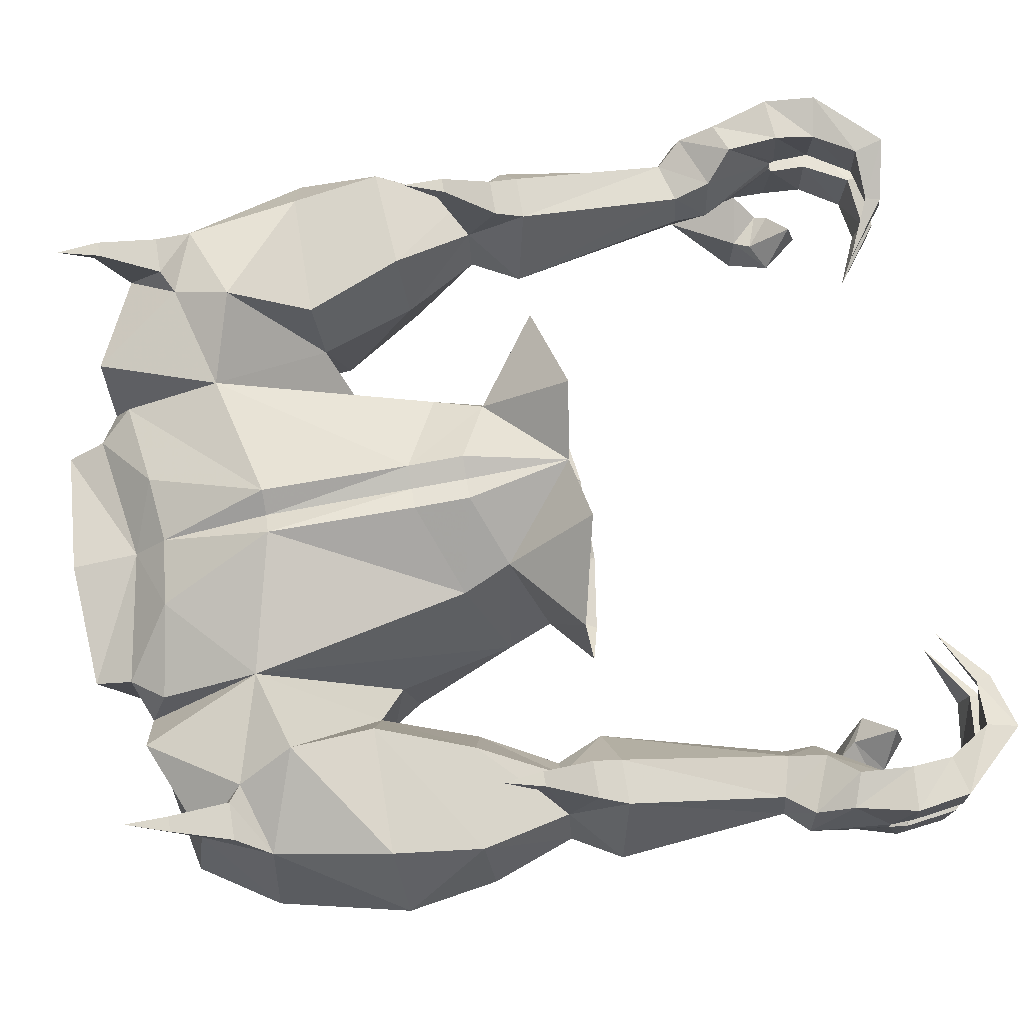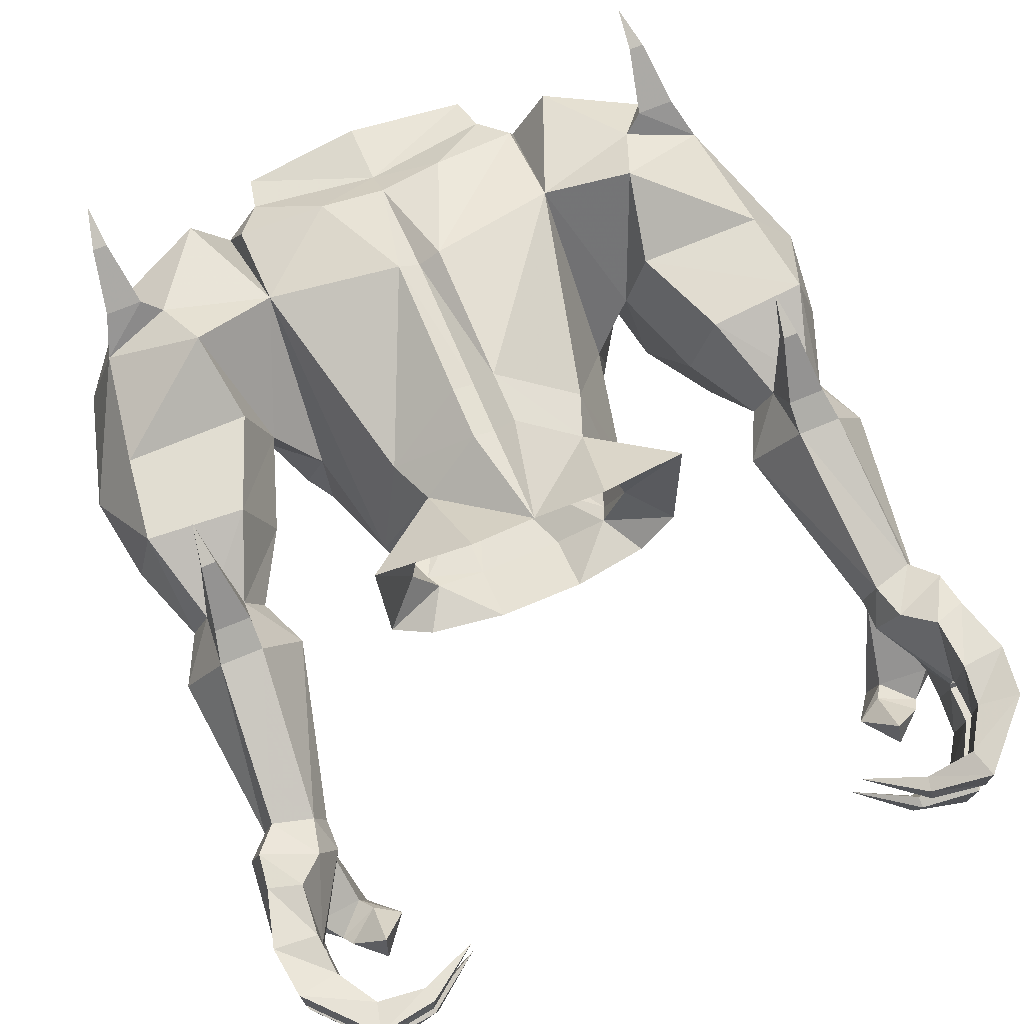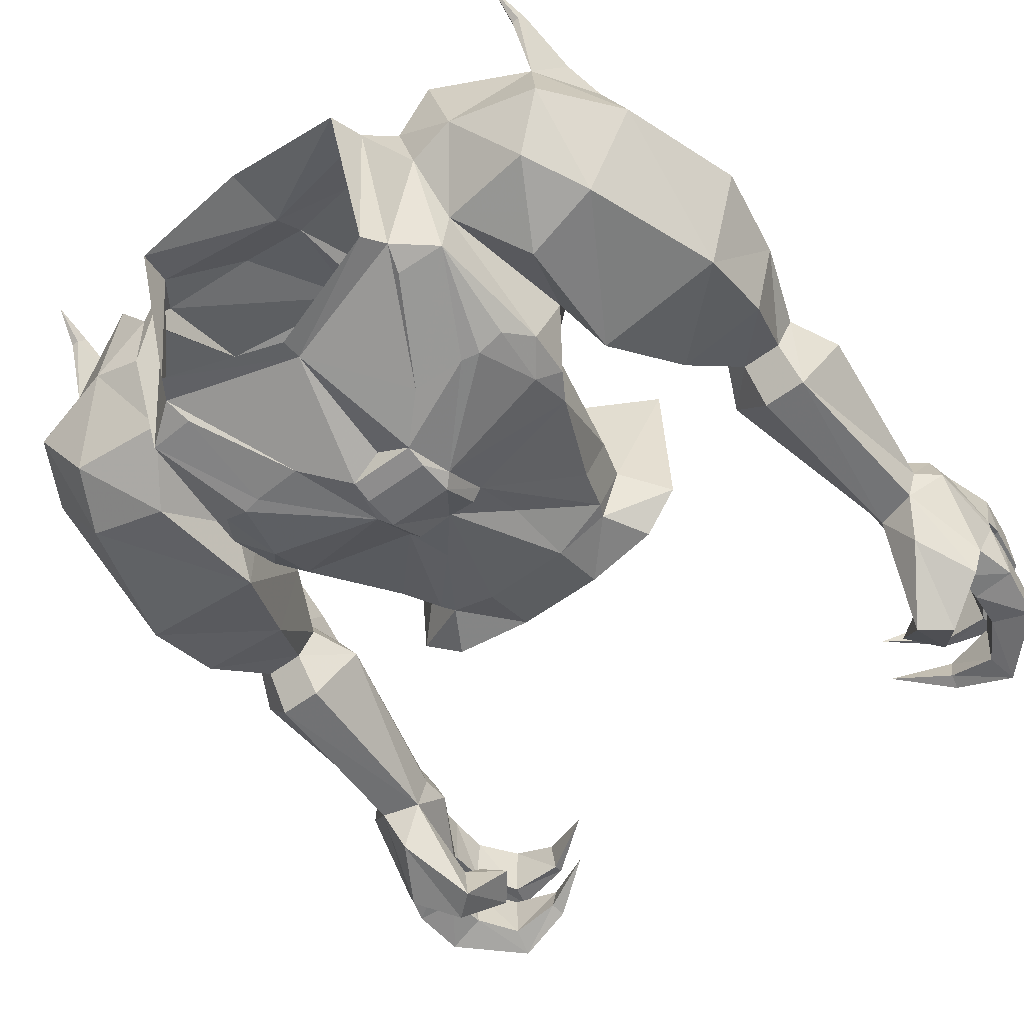
<metadata>
{"format":"obj","ext":"obj","renderer":"f3d","projection":"perspective","resolution":1024,"background":"white","views":[{"elev":72.9,"azim":80.6,"up":"+Z"},{"elev":72.5,"azim":157.4,"up":"+Z"},{"elev":-58.0,"azim":37.4,"up":"+Z"}]}
</metadata>
<code>
v 0.1484 -1.93 0.2812
v 0.1797 -2.109 0.1172
v 0.3516 -1.977 0.1719
v 0.2578 -2.031 -0.1406
v 0.3438 -1.945 -0.1797
v 0.2031 -2.016 -0.2422
v 0.2578 -1.922 -0.25
v 0.09375 -1.898 -0.25
v 0.09375 -2.023 -0.2969
v 0 -1.898 -0.25
v 0 -2.023 -0.2969
v -0.09375 -2.023 -0.2969
v -0.09375 -1.898 -0.25
v -0.2031 -2.016 -0.2422
v -0.2578 -1.922 -0.25
v -0.3438 -1.945 -0.1797
v -0.2578 -2.031 -0.1406
v -0.3516 -1.977 0.1719
v -0.1797 -2.109 0.1172
v -0.1484 -1.93 0.2812
v 0 -1.953 0.2109
v -0.04688 -2.172 0.2031
v 0 -2.172 0.1875
v 0.04688 -2.172 0.2031
v 0.3438 -2.375 -0.1797
v 0.3281 -2.672 0.1172
v 0.4297 -2.43 -0.0625
v 0.4375 -2.484 -0.25
v 0.3828 -2.406 -0.3594
v 0.3438 -2.344 -0.3516
v 0.2891 -2.125 -0.1719
v 0.2188 -2.211 0.08594
v 0.04688 -2.602 0.1875
v 0.1406 -2.844 0.09375
v 0.3281 -2.875 0.03906
v 0.3516 -2.914 -0.05469
v 0.4297 -2.922 0.0625
v 0.5547 -2.734 0.1172
v 0.5078 -2.617 0.1797
v 0.4766 -2.445 0.08594
v 0.5547 -2.242 0.1016
v 0.5 -2.227 -0.0625
v 0.4766 -2.383 -0.3203
v 0.4922 -2.648 -0.3516
v 0.3906 -2.789 -0.2891
v 0.3984 -2.516 -0.3906
v 0.3438 -2.445 -0.4062
v 0.09375 -2.406 -0.4609
v 0.09375 -2.305 -0.3906
v 0.25 -2.141 -0.2812
v 0.04688 -2.289 0.1953
v 0 -2.289 0.1797
v 0 -2.602 0.1562
v 0 -2.828 0.09375
v 0 -2.898 0.02344
v 0.2734 -2.945 0
v 0.375 -2.891 -0.1719
v 0.4766 -2.906 -0.1484
v 0.6328 -2.836 0.02344
v 0.5938 -2.758 0.1484
v 0.7031 -2.688 0.08594
v 0.7422 -2.445 0.08594
v 0.7656 -2.258 0.1016
v 0.7109 -2.07 0.02344
v 0.625 -2.07 0.02344
v 0.5859 -2.07 -0.05469
v 0.5547 -2.203 -0.2266
v 0.75 -2.391 -0.2891
v 0.6562 -2.68 -0.3203
v 0.5859 -2.812 -0.2969
v 0.375 -2.789 -0.3984
v 0.3594 -2.578 -0.4219
v 0.3047 -2.578 -0.4453
v 0.2656 -2.586 -0.4453
v 0.07031 -2.508 -0.4766
v 0.07031 -2.461 -0.4844
v 0.07031 -2.383 -0.4766
v 0.07031 -2.297 -0.4141
v 0 -2.289 -0.3828
v 0.09375 -2.18 -0.3203
v 0.2188 -2.047 -0.25
v -0.09375 -2.18 -0.3203
v -0.2188 -2.047 -0.25
v -0.2891 -2.125 -0.1719
v -0.2188 -2.211 0.08594
v -0.04688 -2.289 0.1953
v 0 -2.773 -0.4062
v 0 -2.523 -0.4453
v 0.1562 -2.594 -0.4531
v 0.2891 -2.852 -0.3828
v 0.2578 -2.898 -0.3906
v 0 -2.82 -0.4141
v -0.2578 -2.898 -0.3906
v -0.2891 -2.852 -0.3828
v -0.1562 -2.594 -0.4531
v -0.07031 -2.508 -0.4766
v 0 -2.461 -0.4844
v -0.07031 -2.383 -0.4766
v 0 -2.289 -0.3906
v -0.09375 -2.305 -0.3906
v -0.25 -2.141 -0.2812
v -0.3438 -2.375 -0.1797
v -0.3281 -2.672 0.1172
v -0.04688 -2.602 0.1875
v 0.7188 -1.945 0.07812
v 0.7422 -1.609 -0.02344
v 0.625 -1.945 0.07812
v 0.625 -2.008 0.1172
v 0.7031 -2.008 0.1172
v 0.8047 -1.969 -0.07031
v 0.7656 -1.609 -0.09375
v 0.7891 -1.555 0
v 0.6719 -1.508 0
v 0.6562 -1.586 -0.02344
v 0.5391 -1.969 -0.07031
v 0.6484 -2.133 0.1953
v 0.6484 -2.117 0.2188
v 0.6797 -2.117 0.2188
v 0.6797 -2.133 0.1953
v 0.6641 -2.203 0.25
v 0.6562 -1.586 -0.1641
v 0.625 -2 -0.1875
v 0.625 -2.07 -0.1172
v 0.7188 -2 -0.1875
v 0.75 -2.07 -0.05469
v 0.7109 -2.07 -0.1172
v 0.7422 -1.609 -0.1641
v 0.8125 -1.562 -0.08594
v 0.7969 -1.477 0.03125
v 0.7266 -1.453 0.04688
v 0.7344 -1.344 -0.07812
v 0.6328 -1.516 -0.08594
v 0.6328 -1.586 -0.09375
v 0.7344 -1.344 -0.1094
v 0.7344 -1.414 -0.2422
v 0.6328 -1.43 -0.2812
v 0.6172 -1.438 -0.375
v 0.7109 -1.562 -0.2578
v 0.7812 -1.438 -0.2969
v 0.8047 -1.438 -0.2344
v 0.8281 -1.391 -0.1094
v 0.8281 -1.391 -0.07812
v 0.8281 -1.352 0.05469
v 0.7344 -1.344 0.05469
v 0.7344 -1.336 -0.07031
v 0.8281 -1.344 -0.0625
v 0.75 -2.219 -0.2266
v 0.8125 -2.242 -0.0625
v 0.8438 -2.43 -0.0625
v 0.7734 -2.703 -0.1328
v 0.6641 -2.867 -0.1797
v 0.6719 -2.758 0.1484
v 0.6484 -2.875 0.2266
v 0.6406 -2.891 0.2031
v 0.625 -2.891 0.2031
v 0.6172 -2.875 0.2266
v 0.7344 -1.258 -0.125
v 0.8281 -1.344 -0.1406
v 0.8125 -1.234 -0.1406
v 0.6797 -1.164 -0.1172
v 0.6719 -1.172 -0.2344
v 0.7266 -1.258 -0.2344
v 0.7344 -1.336 -0.125
v 0.8281 -1.352 -0.2422
v 0.8125 -1.242 -0.2578
v 0.6953 -1.109 -0.1328
v 0.5703 -1.125 -0.1484
v 0.5703 -1.148 -0.1406
v 0.5703 -1.164 -0.2031
v 0.6875 -1.109 -0.25
v 0.7344 -1.344 -0.2422
v 0.6953 -1.367 -0.2891
v 0.6094 -1.398 -0.2578
v 0.5547 -1.367 -0.2734
v 0.6172 -1.289 -0.2734
v 0.6797 -1.383 -0.3672
v 0.6797 -1.344 -0.2656
v 0.6094 -1.312 -0.1875
v 0.5625 -1.133 -0.2109
v 0.4453 -1.219 -0.1719
v 0.6719 -1.172 0.05469
v 0.5703 -1.148 -0.04688
v 0.6797 -1.164 -0.07031
v 0.7266 -1.258 0.04688
v 0.8125 -1.242 0.07031
v 0.6875 -1.109 0.0625
v 0.5703 -1.164 0.01562
v 0.4453 -1.219 -0.02344
v 0.5703 -1.125 -0.03906
v 0.6953 -1.109 -0.0625
v 0.7344 -1.258 -0.0625
v 0.8125 -1.234 -0.05469
v 0.5625 -1.133 0.01562
v 0.2578 -3.023 -0.03125
v 0 -3.039 0
v -0.2578 -3.023 -0.03125
v -0.2734 -2.945 0
v -0.375 -2.789 -0.3984
v -0.2734 -2.797 -0.4062
v -0.2656 -2.586 -0.4453
v -0.09375 -2.406 -0.4609
v -0.07031 -2.461 -0.4844
v -0.07031 -2.297 -0.4141
v 0.2734 -2.797 -0.4062
v -0.4297 -2.43 -0.0625
v -0.5078 -2.617 0.1797
v -0.5547 -2.734 0.1172
v -0.4297 -2.922 0.0625
v -0.3516 -2.914 -0.05469
v -0.3281 -2.875 0.03906
v -0.1406 -2.844 0.09375
v -0.3438 -2.445 -0.4062
v -0.3047 -2.578 -0.4453
v -0.3594 -2.578 -0.4219
v -0.3984 -2.516 -0.3906
v -0.3828 -2.406 -0.3594
v -0.3438 -2.344 -0.3516
v -0.3906 -2.789 -0.2891
v -0.4375 -2.484 -0.25
v -0.4766 -2.383 -0.3203
v -0.5 -2.227 -0.0625
v -0.5547 -2.242 0.1016
v -0.4766 -2.445 0.08594
v -0.7422 -2.445 0.08594
v -0.7031 -2.688 0.08594
v -0.5938 -2.758 0.1484
v -0.6328 -2.836 0.02344
v -0.4766 -2.906 -0.1484
v -0.375 -2.891 -0.1719
v -0.5859 -2.812 -0.2969
v -0.4922 -2.648 -0.3516
v -0.6562 -2.68 -0.3203
v -0.75 -2.391 -0.2891
v -0.5547 -2.203 -0.2266
v -0.5859 -2.07 -0.05469
v -0.625 -2.07 0.02344
v -0.7109 -2.07 0.02344
v -0.7656 -2.258 0.1016
v -0.8438 -2.43 -0.0625
v -0.7734 -2.703 -0.1328
v -0.6719 -2.758 0.1484
v -0.6172 -2.875 0.2266
v -0.625 -2.891 0.2031
v -0.6406 -2.891 0.2031
v -0.6484 -2.875 0.2266
v -0.625 -2.961 0.2578
v 0.625 -2.961 0.2578
v -0.7188 -1.945 0.07812
v -0.625 -1.945 0.07812
v -0.7422 -1.609 -0.02344
v -0.7656 -1.609 -0.09375
v -0.8047 -1.969 -0.07031
v -0.7031 -2.008 0.1172
v -0.625 -2.008 0.1172
v -0.5391 -1.969 -0.07031
v -0.6562 -1.586 -0.02344
v -0.6719 -1.508 0
v -0.7891 -1.555 0
v -0.8125 -1.562 -0.08594
v -0.7422 -1.609 -0.1641
v -0.7188 -2 -0.1875
v -0.75 -2.07 -0.05469
v -0.8125 -2.242 -0.0625
v -0.6641 -2.867 -0.1797
v -0.625 -2 -0.1875
v -0.6562 -1.586 -0.1641
v -0.6328 -1.586 -0.09375
v -0.6328 -1.516 -0.08594
v -0.7344 -1.344 -0.07812
v -0.7266 -1.453 0.04688
v -0.7969 -1.477 0.03125
v -0.8281 -1.391 -0.07812
v -0.8281 -1.391 -0.1094
v -0.8047 -1.438 -0.2344
v -0.7812 -1.438 -0.2969
v -0.7109 -1.562 -0.2578
v -0.7109 -2.07 -0.1172
v -0.75 -2.219 -0.2266
v -0.625 -2.07 -0.1172
v -0.6484 -2.133 0.1953
v -0.6797 -2.133 0.1953
v -0.6797 -2.117 0.2188
v -0.6484 -2.117 0.2188
v -0.6641 -2.203 0.25
v -0.7344 -1.344 -0.1094
v -0.8281 -1.344 -0.0625
v -0.7344 -1.336 -0.07031
v -0.7344 -1.344 0.05469
v -0.8281 -1.352 0.05469
v -0.8125 -1.242 0.07031
v -0.8125 -1.234 -0.05469
v -0.7344 -1.258 -0.0625
v -0.7266 -1.258 0.04688
v -0.6719 -1.172 0.05469
v -0.6875 -1.109 0.0625
v -0.6953 -1.109 -0.0625
v -0.6797 -1.164 -0.07031
v -0.5703 -1.148 -0.04688
v -0.5703 -1.164 0.01562
v -0.5625 -1.133 0.01562
v -0.5703 -1.125 -0.03906
v -0.4453 -1.219 -0.02344
v -0.7344 -1.414 -0.2422
v -0.7344 -1.258 -0.125
v -0.8125 -1.234 -0.1406
v -0.8281 -1.344 -0.1406
v -0.7344 -1.336 -0.125
v -0.7266 -1.258 -0.2344
v -0.6719 -1.172 -0.2344
v -0.6797 -1.164 -0.1172
v -0.6953 -1.109 -0.1328
v -0.8125 -1.242 -0.2578
v -0.8281 -1.352 -0.2422
v -0.7344 -1.344 -0.2422
v -0.6875 -1.109 -0.25
v -0.5703 -1.164 -0.2031
v -0.5703 -1.148 -0.1406
v -0.5703 -1.125 -0.1484
v -0.5625 -1.133 -0.2109
v -0.4453 -1.219 -0.1719
v -0.6953 -1.367 -0.2891
v -0.6797 -1.383 -0.3672
v -0.6328 -1.43 -0.2812
v -0.6094 -1.398 -0.2578
v -0.6797 -1.344 -0.2656
v -0.6172 -1.289 -0.2734
v -0.6172 -1.438 -0.375
v -0.5547 -1.367 -0.2734
v -0.6094 -1.312 -0.1875
f 1 2 3
f 3 2 4
f 3 4 5
f 5 4 6
f 5 6 7
f 7 6 8
f 8 6 9
f 8 9 10
f 10 9 11
f 10 11 12
f 10 12 13
f 13 12 14
f 13 14 15
f 15 14 16
f 16 14 17
f 16 17 18
f 18 17 19
f 18 19 20
f 20 19 21
f 21 19 22
f 21 22 23
f 21 23 24
f 21 24 2
f 21 2 1
f 34 54 55
f 34 55 56
f 34 56 35
f 35 56 36
f 36 56 57
f 48 74 75
f 48 75 76
f 48 76 77
f 48 77 49
f 4 81 6
f 14 83 17
f 75 96 97
f 75 97 76
f 105 64 110
f 107 115 65
f 115 122 123
f 115 123 66
f 115 66 65
f 124 110 125
f 124 125 126
f 124 126 122
f 126 123 122
f 110 64 125
f 94 197 198
f 94 198 199
f 95 199 200
f 95 200 201
f 95 201 96
f 96 201 98
f 96 98 202
f 96 202 97
f 98 202 96
f 98 96 201
f 98 201 100
f 56 90 57
f 57 90 71
f 71 90 204
f 71 204 89
f 71 89 74
f 75 74 89
f 209 229 197
f 209 197 210
f 210 197 211
f 211 197 55
f 211 55 54
f 200 199 198
f 198 197 229
f 248 252 237
f 249 236 255
f 252 261 262
f 252 262 237
f 261 265 277
f 261 277 262
f 235 279 255
f 235 255 236
f 279 277 265
f 279 265 255
f 25 26 27
f 25 27 28
f 26 33 34
f 26 34 35
f 26 35 36
f 26 36 37
f 26 37 38
f 26 38 39
f 26 39 27
f 27 39 40
f 27 40 41
f 27 41 42
f 27 42 43
f 27 43 28
f 28 43 44
f 28 44 45
f 29 46 47
f 33 54 34
f 36 58 37
f 37 58 59
f 37 59 38
f 38 61 39
f 39 61 62
f 39 62 40
f 40 62 63
f 40 63 41
f 42 67 43
f 43 67 68
f 43 68 69
f 43 69 44
f 44 69 70
f 44 70 45
f 45 70 58
f 46 71 72
f 46 72 47
f 47 72 73
f 47 73 48
f 48 73 74
f 87 75 89
f 87 89 90
f 87 94 95
f 87 95 96
f 67 147 68
f 68 147 148
f 68 148 149
f 68 149 150
f 68 150 69
f 69 151 70
f 70 151 58
f 58 151 59
f 148 63 149
f 149 63 62
f 149 62 61
f 149 61 150
f 94 199 95
f 71 74 73
f 71 73 72
f 90 89 204
f 102 205 103
f 103 205 206
f 103 206 207
f 103 207 208
f 103 208 209
f 103 209 210
f 103 210 104
f 104 210 211
f 104 211 54
f 212 213 214
f 212 214 215
f 212 215 216
f 212 201 213
f 213 201 200
f 213 200 198
f 213 198 214
f 214 198 215
f 102 219 205
f 205 219 220
f 205 220 221
f 205 221 222
f 205 222 223
f 205 223 206
f 206 223 224
f 206 224 225
f 206 225 207
f 207 227 208
f 208 227 228
f 208 228 209
f 218 228 230
f 218 230 231
f 218 231 219
f 219 231 220
f 220 231 232
f 220 232 233
f 220 233 234
f 220 234 221
f 222 238 223
f 223 238 224
f 224 238 239
f 224 239 225
f 225 239 240
f 238 263 239
f 239 263 233
f 239 233 240
f 240 233 232
f 227 264 228
f 228 264 230
f 230 264 232
f 230 232 231
f 263 278 233
f 233 278 234
f 25 28 29
f 25 29 30
f 9 80 79
f 9 79 11
f 11 79 12
f 12 79 82
f 106 111 112
f 106 112 113
f 106 113 114
f 111 127 128
f 111 128 112
f 112 128 129
f 112 129 130
f 112 130 113
f 121 133 132
f 121 136 137
f 121 137 138
f 121 138 127
f 127 138 139
f 127 139 140
f 127 140 128
f 128 140 141
f 128 141 142
f 128 142 129
f 129 142 143
f 129 143 144
f 129 144 130
f 131 146 142
f 131 142 141
f 131 141 134
f 158 163 134
f 158 134 141
f 158 141 164
f 135 171 164
f 135 164 140
f 135 140 139
f 135 139 172
f 136 173 174
f 136 174 137
f 137 174 175
f 137 175 176
f 137 176 138
f 138 176 139
f 139 176 172
f 172 176 177
f 175 177 176
f 141 140 164
f 142 146 143
f 216 219 102
f 216 102 217
f 250 256 257
f 250 257 258
f 250 258 251
f 251 258 259
f 251 259 260
f 257 270 258
f 258 270 271
f 258 271 259
f 259 271 272
f 259 272 273
f 259 273 274
f 259 274 260
f 260 274 275
f 260 275 276
f 260 276 266
f 269 285 273
f 269 273 272
f 269 272 286
f 270 288 271
f 271 288 289
f 271 289 272
f 272 289 286
f 266 268 267
f 306 313 273
f 306 273 285
f 306 285 307
f 313 314 303
f 313 303 274
f 313 274 273
f 321 322 275
f 321 275 303
f 321 325 322
f 322 325 326
f 322 326 327
f 322 327 276
f 322 276 275
f 327 323 266
f 327 266 276
f 303 275 274
f 328 324 323
f 328 323 327
f 328 327 326
f 25 30 31
f 25 31 26
f 26 31 32
f 26 32 33
f 28 45 46
f 28 46 29
f 30 49 50
f 30 50 31
f 32 51 33
f 36 57 58
f 45 58 57
f 45 57 71
f 45 71 46
f 6 81 9
f 9 81 80
f 12 82 14
f 14 82 83
f 87 90 91
f 87 91 92
f 87 92 93
f 87 93 94
f 84 101 102
f 84 102 85
f 85 102 103
f 85 103 86
f 86 103 104
f 105 106 107
f 105 110 111
f 105 111 106
f 106 114 107
f 107 114 115
f 115 121 122
f 124 111 110
f 124 122 121
f 124 121 127
f 124 127 111
f 114 133 115
f 115 133 121
f 194 55 195
f 195 55 196
f 196 55 197
f 196 197 93
f 93 197 94
f 194 56 55
f 56 194 91
f 56 91 90
f 215 198 218
f 215 218 219
f 215 219 216
f 217 102 101
f 217 101 100
f 209 228 229
f 198 229 218
f 218 229 228
f 248 249 250
f 248 250 251
f 248 251 252
f 249 255 256
f 249 256 250
f 251 260 261
f 251 261 252
f 255 265 266
f 255 266 267
f 255 267 256
f 260 266 261
f 261 266 265
f 29 47 30
f 30 47 48
f 30 48 49
f 33 51 52
f 33 52 53
f 33 53 54
f 87 88 75
f 87 96 88
f 88 96 75
f 86 104 53
f 86 53 52
f 113 130 131
f 113 131 132
f 113 132 114
f 114 132 133
f 121 132 134
f 121 134 135
f 121 135 136
f 130 144 145
f 130 145 131
f 131 145 146
f 131 134 132
f 157 158 159
f 157 159 160
f 157 160 161
f 157 161 162
f 157 162 163
f 157 163 158
f 158 164 159
f 159 164 165
f 159 165 166
f 159 166 160
f 161 170 162
f 162 170 165
f 162 165 171
f 162 171 163
f 163 171 134
f 134 171 135
f 135 172 136
f 136 172 173
f 172 177 173
f 165 164 171
f 166 165 170
f 181 183 184
f 181 184 185
f 181 185 186
f 183 190 191
f 183 191 184
f 184 191 144
f 184 144 143
f 184 143 185
f 185 143 146
f 185 146 192
f 185 192 186
f 186 192 190
f 145 192 146
f 192 145 191
f 192 191 190
f 144 191 145
f 104 54 53
f 212 216 217
f 212 217 201
f 217 100 201
f 256 267 268
f 256 268 257
f 257 268 269
f 257 269 270
f 268 285 269
f 269 286 287
f 269 287 270
f 270 287 288
f 286 289 290
f 286 290 291
f 286 291 287
f 287 291 292
f 287 292 288
f 288 292 293
f 288 293 289
f 289 293 290
f 290 293 294
f 290 294 295
f 290 295 291
f 291 295 296
f 291 296 292
f 292 296 297
f 292 297 293
f 293 297 294
f 266 303 285
f 266 285 268
f 304 305 306
f 304 306 307
f 304 307 308
f 304 308 309
f 304 309 310
f 304 310 305
f 305 310 311
f 305 311 312
f 305 312 313
f 305 313 306
f 307 285 314
f 307 314 308
f 308 314 312
f 308 312 315
f 308 315 309
f 311 315 312
f 312 314 313
f 314 285 303
f 321 303 323
f 321 323 324
f 321 324 325
f 323 303 266
f 31 50 4
f 31 4 2
f 31 2 32
f 32 2 24
f 32 24 51
f 41 63 64
f 41 64 65
f 41 65 42
f 42 65 66
f 42 66 67
f 49 77 78
f 49 78 79
f 49 79 80
f 49 80 81
f 49 81 50
f 50 81 4
f 17 83 84
f 17 84 85
f 17 85 19
f 19 85 86
f 19 86 22
f 22 86 52
f 22 52 23
f 23 52 51
f 23 51 24
f 76 97 77
f 77 97 98
f 77 98 99
f 77 99 78
f 78 99 79
f 79 99 100
f 79 100 82
f 82 100 83
f 83 100 101
f 83 101 84
f 66 123 67
f 67 123 147
f 126 125 148
f 126 148 147
f 126 147 123
f 125 64 63
f 125 63 148
f 97 202 98
f 98 100 203
f 98 203 99
f 99 203 100
f 99 100 79
f 100 99 203
f 221 234 235
f 221 235 236
f 221 236 222
f 222 236 237
f 222 237 238
f 237 262 238
f 238 262 263
f 262 277 263
f 263 277 278
f 234 278 279
f 234 279 235
f 279 278 277
f 38 59 60
f 38 60 61
f 105 107 108
f 105 108 109
f 105 109 64
f 107 65 108
f 108 65 116
f 108 116 117
f 108 117 109
f 109 117 118
f 109 118 64
f 64 118 119
f 64 119 65
f 65 119 116
f 116 119 120
f 116 120 117
f 117 120 118
f 118 120 119
f 59 61 152
f 59 152 153
f 59 153 154
f 59 154 155
f 59 155 60
f 60 155 156
f 60 156 152
f 60 152 61
f 160 166 167
f 160 167 168
f 160 168 161
f 161 168 169
f 161 169 170
f 173 177 178
f 173 178 174
f 174 178 175
f 175 178 177
f 166 170 179
f 166 179 167
f 167 179 180
f 167 180 168
f 168 180 169
f 169 180 179
f 169 179 170
f 181 182 183
f 181 186 187
f 181 187 182
f 182 187 188
f 182 188 189
f 182 189 183
f 183 189 190
f 186 190 193
f 186 193 187
f 187 193 188
f 188 193 189
f 189 193 190
f 207 225 226
f 207 226 227
f 225 227 241
f 225 241 226
f 226 241 242
f 226 242 243
f 226 243 227
f 227 243 244
f 227 244 245
f 227 245 241
f 241 245 242
f 242 245 246
f 242 246 243
f 243 246 244
f 244 246 245
f 152 156 153
f 153 156 247
f 153 247 154
f 154 247 155
f 155 247 156
f 248 237 253
f 248 253 254
f 248 254 249
f 249 254 236
f 254 280 236
f 236 280 281
f 236 281 237
f 237 281 282
f 237 282 253
f 253 282 283
f 253 283 254
f 254 283 280
f 280 283 284
f 280 284 281
f 281 284 282
f 282 284 283
f 294 297 298
f 294 298 299
f 294 299 295
f 295 299 300
f 295 300 296
f 296 300 301
f 296 301 297
f 297 301 298
f 298 301 302
f 298 302 299
f 299 302 300
f 300 302 301
f 309 315 316
f 309 316 317
f 309 317 310
f 310 317 318
f 310 318 311
f 311 318 319
f 311 319 315
f 320 317 316
f 320 316 319
f 320 319 318
f 320 318 317
f 328 326 329
f 328 329 324
f 324 329 325
f 325 329 326
f 319 316 315
f 69 150 151
f 59 151 150
f 59 150 61
f 225 240 227
f 240 232 264
f 240 264 227

</code>
